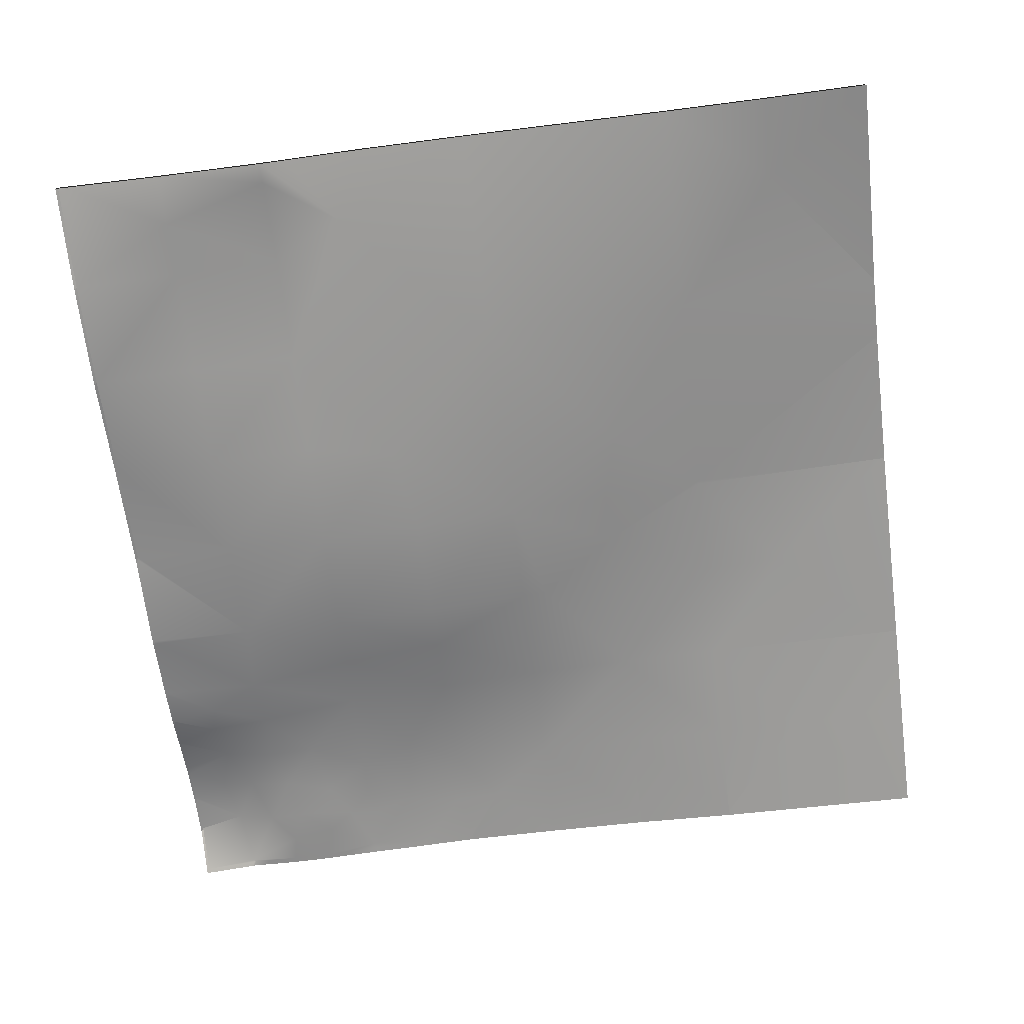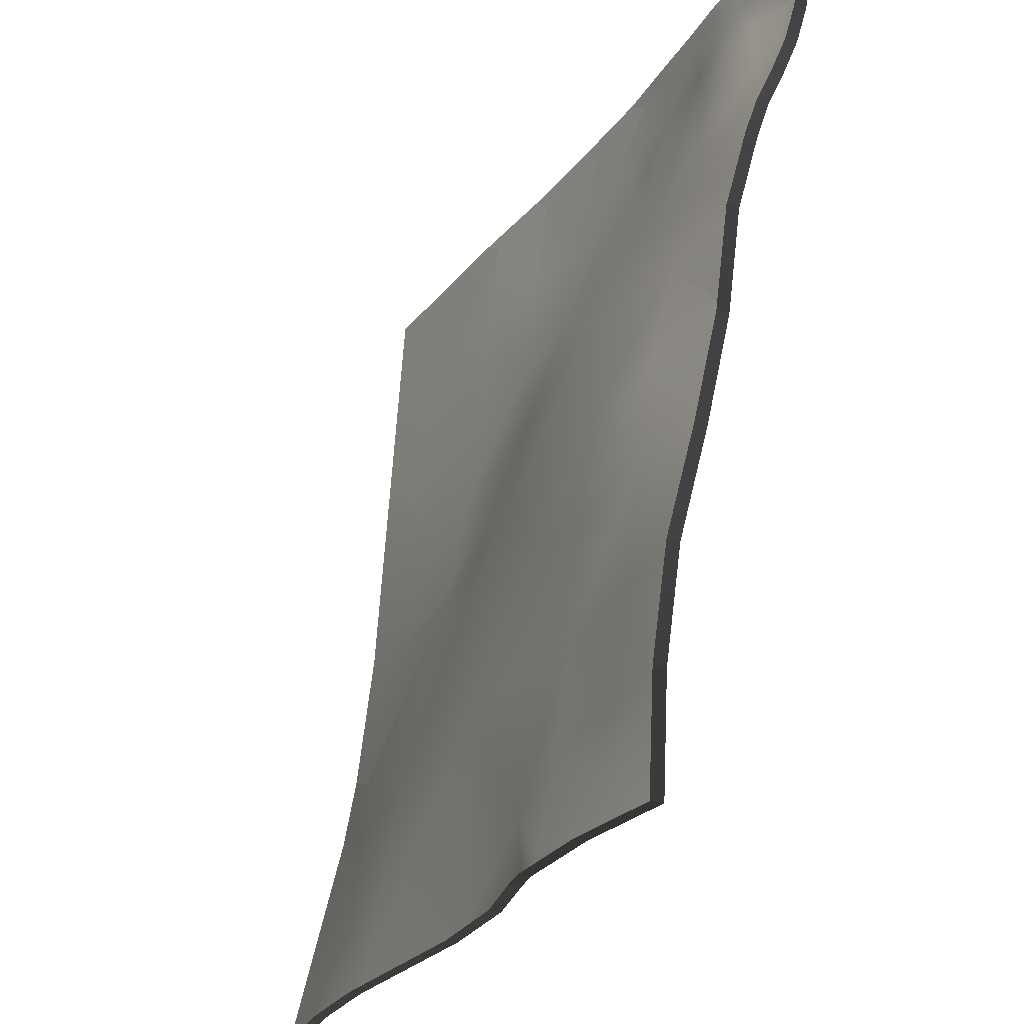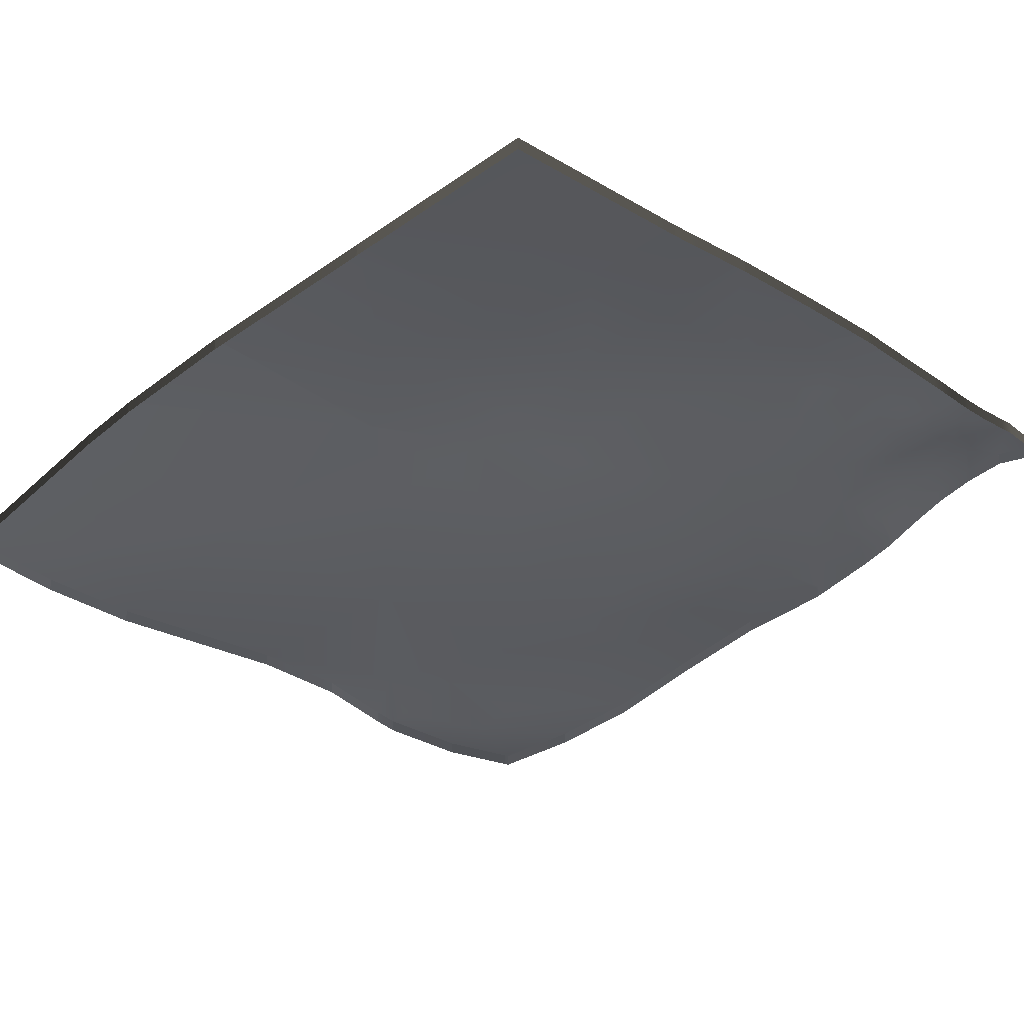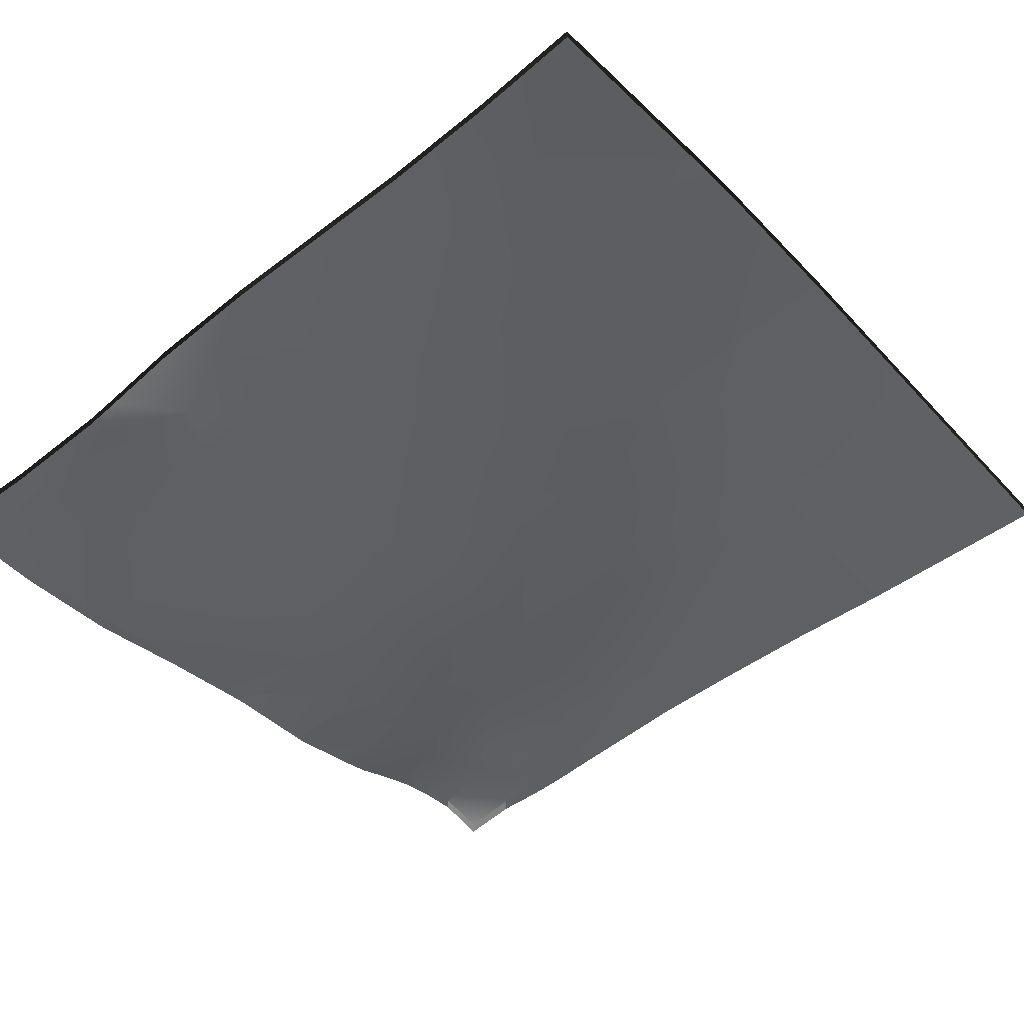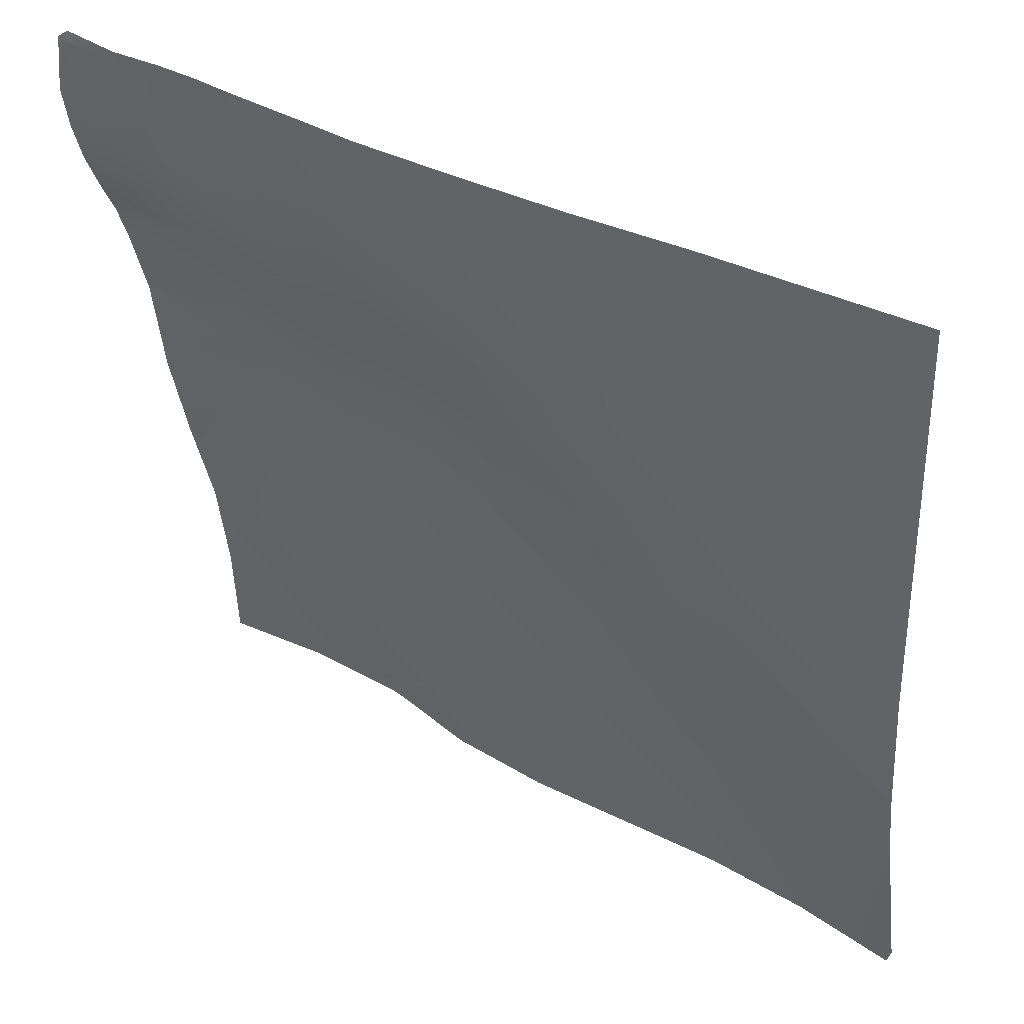
<metadata>
{"format":"obj","ext":"obj","renderer":"f3d","projection":"perspective","resolution":1024,"background":"white","views":[{"elev":-75.3,"azim":-173.0,"up":"+Y"},{"elev":-24.6,"azim":64.7,"up":"+Z"},{"elev":-26.0,"azim":-45.5,"up":"+Y"},{"elev":-51.9,"azim":-139.9,"up":"+Y"},{"elev":40.8,"azim":-147.2,"up":"+Z"}]}
</metadata>
<code>
v 3.814 -0.4393 -2.531
v 3.85 -0.4418 -2.536
v 3.832 -0.4451 -2.559
v 3.811 -0.4448 -2.563
v 3.844 -0.4367 -2.5
v 3.844 -0.4367 -2.5
v 3.81 -0.4351 -2.5
v 3.874 -0.442 -2.529
v 3.878 -0.4454 -2.545
v 3.879 -0.4383 -2.504
v 3.842 -0.452 -2.582
v 3.876 -0.4511 -2.57
v 3.892 -0.4444 -2.531
v 3.913 -0.4397 -2.5
v 3.908 -0.4437 -2.52
v 3.899 -0.4388 -2.5
v 3.917 -0.4397 -2.5
v 3.937 -0.4398 -2.5
v 3.934 -0.443 -2.516
v 3.904 -0.449 -2.553
v 3.908 -0.4468 -2.535
v 3.926 -0.4473 -2.536
v 3.932 -0.4502 -2.561
v 3.958 -0.4477 -2.563
v 3.971 -0.4397 -2.537
v 3.978 -0.446 -2.566
v 4 -0.4483 -2.576
v 4 -0.4424 -2.556
v 4 -0.4419 -2.554
v 3.939 -0.4663 -2.616
v 3.941 -0.4555 -2.586
v 3.97 -0.4554 -2.59
v 3.975 -0.4655 -2.613
v 4 -0.4595 -2.604
v 4 -0.4592 -2.603
v 4 -0.4685 -2.623
v 4 -0.4501 -2.581
v 3.948 -0.4445 -2.534
v 3.967 -0.438 -2.501
v 3.957 -0.4385 -2.5
v 4 -0.4377 -2.53
v 4 -0.4377 -2.53
v 4 -0.4418 -2.5
v 3.996 -0.4413 -2.5
v 3.844 -0.4367 -2.5
v 3.844 -0.4367 -2.5
v 3.879 -0.4379 -2.5
v 3.882 -0.438 -2.5
v 3.967 -0.4381 -2.5
v 3.966 -0.4379 -2.5
v 4 -0.4377 -2.53
v 4 -0.4377 -2.53
v 4 -0.4378 -2.529
v 4 -0.4418 -2.5
v 3.625 -0.4644 -2.687
v 3.687 -0.4691 -2.687
v 3.687 -0.4769 -2.719
v 3.625 -0.4765 -2.75
v 3.629 -0.4769 -2.75
v 3.625 -0.4563 -2.625
v 3.687 -0.456 -2.625
v 3.735 -0.4769 -2.687
v 3.735 -0.4769 -2.687
v 3.75 -0.4584 -2.625
v 3.75 -0.4793 -2.687
v 3.687 -0.456 -2.625
v 3.625 -0.45 -2.562
v 3.687 -0.4465 -2.562
v 3.687 -0.4392 -2.5
v 3.625 -0.444 -2.5
v 3.625 -0.444 -2.5
v 3.75 -0.4444 -2.562
v 3.75 -0.4444 -2.562
v 3.751 -0.4365 -2.5
v 3.688 -0.4392 -2.5
v 3.812 -0.4638 -2.625
v 3.812 -0.4769 -2.659
v 3.877 -0.4656 -2.623
v 3.875 -0.4769 -2.654
v 3.808 -0.4352 -2.5
v 3.787 -0.4398 -2.531
v 3.754 -0.4364 -2.5
v 3.751 -0.4365 -2.5
v 3.94 -0.4771 -2.646
v 4 -0.476 -2.645
v 3.971 -0.4719 -2.629
v 4 -0.4687 -2.623
v 4 -0.4766 -2.647
v 3.911 -0.4566 -2.587
v 3.687 -0.4849 -2.75
v 3.75 -0.4951 -2.75
v 3.75 -0.4951 -2.75
v 3.875 -0.5277 -2.937
v 3.937 -0.5327 -2.937
v 3.937 -0.5394 -2.97
v 3.875 -0.5394 -2.988
v 3.875 -0.5207 -2.875
v 3.937 -0.5236 -2.875
v 4 -0.5359 -2.937
v 4 -0.539 -3
v 3.996 -0.5394 -3
v 4 -0.5271 -2.875
v 3.937 -0.5442 -3
v 3.875 -0.5424 -3
v 3.875 -0.5147 -2.812
v 3.937 -0.5161 -2.812
v 3.875 -0.5051 -2.75
v 3.937 -0.5048 -2.75
v 4 -0.5106 -2.812
v 4 -0.4964 -2.75
v 3.812 -0.4864 -2.687
v 3.812 -0.5006 -2.75
v 3.875 -0.489 -2.687
v 3.937 -0.4907 -2.688
v 4 -0.4962 -2.748
v 4 -0.4882 -2.688
v 4 -0.4877 -2.687
v 4 -0.539 -3
v 4 -0.539 -3
v 4 -0.539 -3
v 4 -0.539 -3
v 4 -0.539 -3
v 3.562 -0.5239 -3
v 3.5 -0.5147 -3
v 3.562 -0.5238 -3
v 3.5 -0.5148 -3
v 3.562 -0.5239 -3
v 3.625 -0.5276 -3
v 3.625 -0.5276 -3
v 3.625 -0.5276 -3
v 3.625 -0.5276 -3
v 3.625 -0.5276 -3
v 3.812 -0.5285 -3
v 3.75 -0.5242 -3
v 3.812 -0.5285 -3
v 3.75 -0.5242 -3
v 3.812 -0.5285 -3
v 3.859 -0.5394 -3
v 3.86 -0.5394 -3
v 3.812 -0.5285 -3
v 4 -0.5359 -2.937
v 4 -0.5359 -2.937
v 4 -0.5359 -2.937
v 4 -0.5271 -2.875
v 3.86 -0.5394 -3
v 3.875 -0.5424 -3
v 4 -0.5271 -2.875
v 4 -0.5106 -2.812
v 4 -0.4964 -2.75
v 4 -0.4964 -2.75
v 3.996 -0.5394 -3
v 3.996 -0.5394 -3
v 3.937 -0.5442 -3
v 3.937 -0.5442 -3
v 3.875 -0.5424 -3
v 3.75 -0.5242 -3
v 3.625 -0.5276 -3
v 3.5 -0.4668 -2.75
v 3.625 -0.4769 -2.752
v 3.5 -0.4668 -2.75
v 3.5 -0.4769 -2.834
v 3.575 -0.4645 -2.687
v 3.5 -0.4583 -2.625
v 3.5 -0.4583 -2.625
v 3.5 -0.4668 -2.75
v 3.625 -0.444 -2.5
v 3.575 -0.4517 -2.562
v 3.5 -0.4498 -2.5
v 3.5 -0.4498 -2.5
v 3.5 -0.4544 -2.567
v 3.5 -0.4583 -2.625
v 3.562 -0.5111 -2.95
v 3.5 -0.4843 -2.875
v 3.625 -0.5052 -2.875
v 3.5 -0.4843 -2.875
v 3.5 -0.5147 -3
v 3.5 -0.4769 -2.834
v 3.75 -0.517 -2.875
v 3.75 -0.517 -2.875
v 3.678 -0.4927 -2.792
v 3.834 -0.5299 -2.959
v 3.823 -0.5089 -2.802
v 3.844 -0.4438 -2.5
v 3.81 -0.4423 -2.5
v 3.913 -0.4469 -2.5
v 3.899 -0.446 -2.5
v 3.937 -0.4469 -2.5
v 3.917 -0.4469 -2.5
v 4 -0.4555 -2.576
v 4 -0.4495 -2.556
v 4 -0.4491 -2.554
v 4 -0.4667 -2.604
v 4 -0.4663 -2.603
v 4 -0.4756 -2.623
v 4 -0.4573 -2.581
v 3.957 -0.4456 -2.5
v 4 -0.4449 -2.53
v 4 -0.4489 -2.5
v 3.996 -0.4484 -2.5
v 3.844 -0.4438 -2.5
v 3.844 -0.4438 -2.5
v 3.879 -0.445 -2.5
v 3.882 -0.4451 -2.5
v 3.967 -0.4452 -2.5
v 3.966 -0.4451 -2.5
v 4 -0.4449 -2.53
v 4 -0.4449 -2.53
v 4 -0.4449 -2.529
v 4 -0.4489 -2.5
v 3.687 -0.4463 -2.5
v 3.625 -0.4512 -2.5
v 3.625 -0.4512 -2.5
v 3.751 -0.4436 -2.5
v 3.688 -0.4463 -2.5
v 3.808 -0.4423 -2.5
v 3.754 -0.4436 -2.5
v 3.751 -0.4436 -2.5
v 4 -0.4831 -2.645
v 4 -0.4758 -2.623
v 4 -0.4838 -2.647
v 4 -0.5033 -2.748
v 4 -0.4954 -2.688
v 4 -0.4948 -2.687
v 4 -0.5462 -3
v 4 -0.5462 -3
v 4 -0.5462 -3
v 4 -0.5462 -3
v 4 -0.5462 -3
v 3.5 -0.5219 -3
v 3.562 -0.531 -3
v 3.5 -0.5219 -3
v 3.562 -0.531 -3
v 3.625 -0.5347 -3
v 3.625 -0.5347 -3
v 3.625 -0.5347 -3
v 3.75 -0.5314 -3
v 3.812 -0.5357 -3
v 3.812 -0.5357 -3
v 3.812 -0.5357 -3
v 3.859 -0.5465 -3
v 4 -0.5431 -2.937
v 4 -0.5431 -2.937
v 4 -0.5431 -2.937
v 4 -0.5343 -2.875
v 3.86 -0.5465 -3
v 3.875 -0.5495 -3
v 4 -0.5343 -2.875
v 4 -0.5178 -2.812
v 4 -0.5036 -2.75
v 4 -0.5035 -2.75
v 3.996 -0.5465 -3
v 3.996 -0.5465 -3
v 3.937 -0.5514 -3
v 3.937 -0.5514 -3
v 3.875 -0.5495 -3
v 3.625 -0.5347 -3
v 3.75 -0.5314 -3
v 3.5 -0.474 -2.75
v 3.5 -0.474 -2.75
v 3.5 -0.484 -2.834
v 3.5 -0.4655 -2.625
v 3.5 -0.4655 -2.625
v 3.5 -0.4739 -2.75
v 3.625 -0.4512 -2.5
v 3.5 -0.4569 -2.5
v 3.5 -0.4569 -2.5
v 3.5 -0.4615 -2.567
v 3.5 -0.4654 -2.625
v 3.5 -0.4914 -2.875
v 3.5 -0.4914 -2.875
v 3.5 -0.5219 -3
v 3.5 -0.484 -2.834
f 1 2 3
f 4 1 3
f 1 5 6
f 1 7 5
f 6 2 1
f 2 8 9
f 2 6 10
f 10 8 2
f 2 11 3
f 12 11 2
f 2 9 12
f 9 8 13
f 10 14 15
f 10 16 14
f 13 10 15
f 8 10 13
f 17 18 19
f 17 15 14
f 17 19 15
f 20 12 9
f 13 20 9
f 21 20 13
f 15 21 13
f 20 21 22
f 22 23 20
f 22 21 15
f 15 19 22
f 24 25 26
f 27 26 28
f 25 28 26
f 25 29 28
f 30 31 32
f 32 33 30
f 31 23 24
f 32 31 24
f 26 32 24
f 34 32 35
f 34 33 32
f 34 36 33
f 27 32 26
f 27 37 32
f 35 32 37
f 24 38 25
f 39 25 38
f 19 39 38
f 18 39 19
f 18 40 39
f 41 25 42
f 41 29 25
f 43 39 44
f 43 42 39
f 25 39 42
f 23 22 38
f 38 24 23
f 38 22 19
f 45 6 5
f 46 6 45
f 46 10 6
f 46 47 10
f 48 10 47
f 48 16 10
f 49 39 50
f 40 50 39
f 44 39 49
f 41 42 51
f 52 42 53
f 53 43 54
f 53 42 43
f 51 42 52
f 55 56 57
f 58 55 57
f 59 58 57
f 55 60 61
f 61 56 55
f 57 56 62
f 63 64 65
f 66 64 63
f 56 61 62
f 61 67 68
f 60 67 61
f 69 68 70
f 67 70 68
f 67 71 70
f 61 68 72
f 73 64 66
f 74 72 75
f 68 75 72
f 68 69 75
f 64 76 77
f 77 65 64
f 76 78 79
f 79 77 76
f 64 73 4
f 4 76 64
f 80 81 82
f 82 73 83
f 82 81 73
f 81 4 73
f 81 1 4
f 81 7 1
f 81 80 7
f 11 4 3
f 11 76 4
f 11 78 76
f 11 12 78
f 78 30 84
f 84 79 78
f 85 86 87
f 87 33 36
f 87 86 33
f 86 30 33
f 86 84 30
f 86 88 84
f 86 85 88
f 89 20 23
f 89 12 20
f 89 78 12
f 89 30 78
f 89 31 30
f 89 23 31
f 57 90 59
f 91 90 57
f 62 91 57
f 65 92 63
f 93 94 95
f 95 96 93
f 93 97 98
f 98 94 93
f 99 100 101
f 95 99 101
f 94 99 95
f 94 98 102
f 102 99 94
f 103 104 96
f 96 95 103
f 101 103 95
f 97 105 106
f 106 98 97
f 105 107 108
f 108 106 105
f 102 106 109
f 98 106 102
f 109 108 110
f 106 108 109
f 92 65 111
f 111 112 92
f 65 77 111
f 112 111 113
f 113 107 112
f 113 111 77
f 77 79 113
f 107 113 114
f 114 108 107
f 114 113 79
f 79 84 114
f 115 114 116
f 115 110 114
f 108 114 110
f 117 114 84
f 117 116 114
f 117 84 88
f 118 100 119
f 120 100 118
f 121 100 120
f 121 122 100
f 123 124 125
f 124 123 126
f 123 125 127
f 128 125 129
f 128 127 125
f 130 131 132
f 133 134 135
f 133 136 134
f 133 135 137
f 138 135 139
f 138 140 135
f 137 135 140
f 141 99 142
f 119 99 141
f 119 100 99
f 143 102 144
f 143 99 102
f 143 142 99
f 138 139 145
f 104 145 139
f 104 146 145
f 147 109 148
f 147 102 109
f 147 144 102
f 149 110 150
f 148 110 149
f 148 109 110
f 151 101 152
f 100 152 101
f 100 122 152
f 153 103 154
f 155 103 153
f 155 104 103
f 146 104 155
f 151 103 101
f 151 154 103
f 150 110 115
f 156 131 134
f 156 157 131
f 157 132 131
f 156 134 136
f 158 58 159
f 158 160 58
f 158 159 161
f 159 58 59
f 162 163 60
f 162 164 163
f 164 162 165
f 165 58 160
f 165 162 58
f 162 55 58
f 162 60 55
f 166 167 168
f 169 168 170
f 170 167 171
f 170 168 167
f 171 60 163
f 171 167 60
f 167 67 60
f 167 71 67
f 167 166 71
f 172 173 174
f 172 175 173
f 175 172 176
f 176 125 124
f 176 172 125
f 172 129 125
f 172 174 129
f 177 174 173
f 177 159 174
f 177 161 159
f 129 174 178
f 179 134 131
f 180 174 159
f 180 178 174
f 180 91 178
f 180 90 91
f 180 59 90
f 180 159 59
f 181 93 96
f 181 97 93
f 181 179 97
f 181 134 179
f 181 135 134
f 181 139 135
f 181 104 139
f 181 96 104
f 182 112 107
f 182 92 112
f 182 179 92
f 182 97 179
f 182 105 97
f 182 107 105
f 5 7 183
f 184 183 7
f 14 16 185
f 186 185 16
f 18 17 187
f 188 187 17
f 17 14 188
f 185 188 14
f 27 28 189
f 190 189 28
f 28 29 190
f 191 190 29
f 34 35 192
f 193 192 35
f 36 34 194
f 192 194 34
f 37 27 195
f 189 195 27
f 35 37 193
f 195 193 37
f 40 18 196
f 187 196 18
f 29 41 191
f 197 191 41
f 43 44 198
f 199 198 44
f 45 5 200
f 183 200 5
f 46 45 201
f 200 201 45
f 47 46 202
f 201 202 46
f 48 47 203
f 202 203 47
f 16 48 186
f 203 186 48
f 49 50 204
f 205 204 50
f 50 40 205
f 196 205 40
f 44 49 199
f 204 199 49
f 41 51 197
f 206 197 51
f 52 53 207
f 208 207 53
f 54 43 209
f 198 209 43
f 53 54 208
f 209 208 54
f 51 52 206
f 207 206 52
f 69 70 210
f 211 210 70
f 70 71 211
f 212 211 71
f 74 75 213
f 214 213 75
f 75 69 214
f 210 214 69
f 80 82 215
f 216 215 82
f 82 83 216
f 217 216 83
f 7 80 184
f 215 184 80
f 85 87 218
f 219 218 87
f 87 36 219
f 194 219 36
f 88 85 220
f 218 220 85
f 115 116 221
f 222 221 116
f 116 117 222
f 223 222 117
f 117 88 223
f 220 223 88
f 118 119 224
f 225 224 119
f 120 118 226
f 224 226 118
f 121 120 227
f 226 227 120
f 122 121 228
f 227 228 121
f 126 123 229
f 230 229 123
f 124 126 231
f 229 231 126
f 123 127 230
f 232 230 127
f 127 128 232
f 233 232 128
f 130 132 234
f 235 234 132
f 136 133 236
f 237 236 133
f 133 137 237
f 238 237 137
f 140 138 239
f 240 239 138
f 137 140 238
f 239 238 140
f 141 142 241
f 242 241 142
f 119 141 225
f 241 225 141
f 143 144 243
f 244 243 144
f 142 143 242
f 243 242 143
f 138 145 240
f 245 240 145
f 145 146 245
f 246 245 146
f 147 148 247
f 248 247 148
f 144 147 244
f 247 244 147
f 149 150 249
f 250 249 150
f 148 149 248
f 249 248 149
f 151 152 251
f 252 251 152
f 152 122 252
f 228 252 122
f 153 154 253
f 254 253 154
f 155 153 255
f 253 255 153
f 146 155 246
f 255 246 155
f 154 151 254
f 251 254 151
f 150 115 250
f 221 250 115
f 157 156 256
f 257 256 156
f 132 157 235
f 256 235 157
f 156 136 257
f 236 257 136
f 160 158 258
f 259 258 158
f 158 161 259
f 260 259 161
f 163 164 261
f 262 261 164
f 164 165 262
f 263 262 165
f 165 160 263
f 258 263 160
f 166 168 264
f 265 264 168
f 168 169 265
f 266 265 169
f 169 170 266
f 267 266 170
f 170 171 267
f 268 267 171
f 171 163 268
f 261 268 163
f 71 166 212
f 264 212 166
f 173 175 269
f 270 269 175
f 175 176 270
f 271 270 176
f 176 124 271
f 231 271 124
f 177 173 272
f 269 272 173
f 161 177 260
f 272 260 177

</code>
